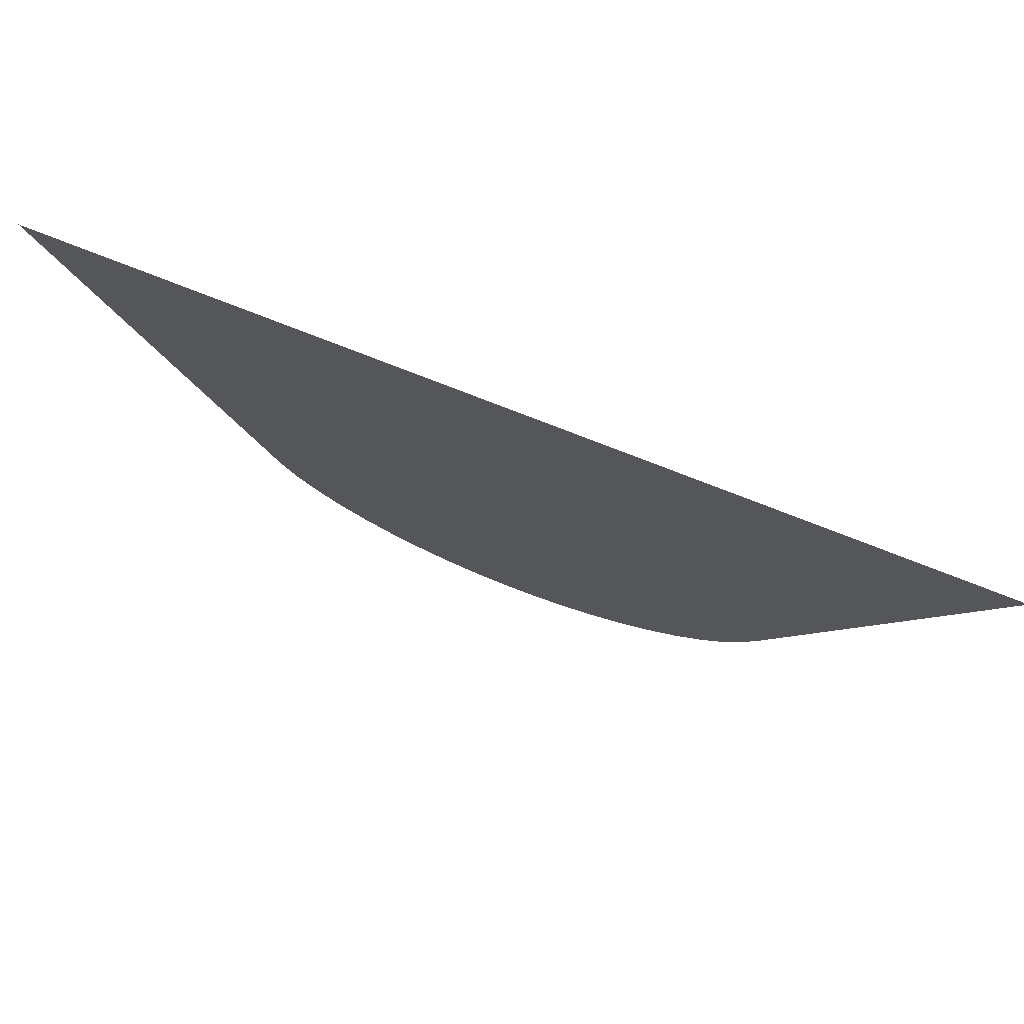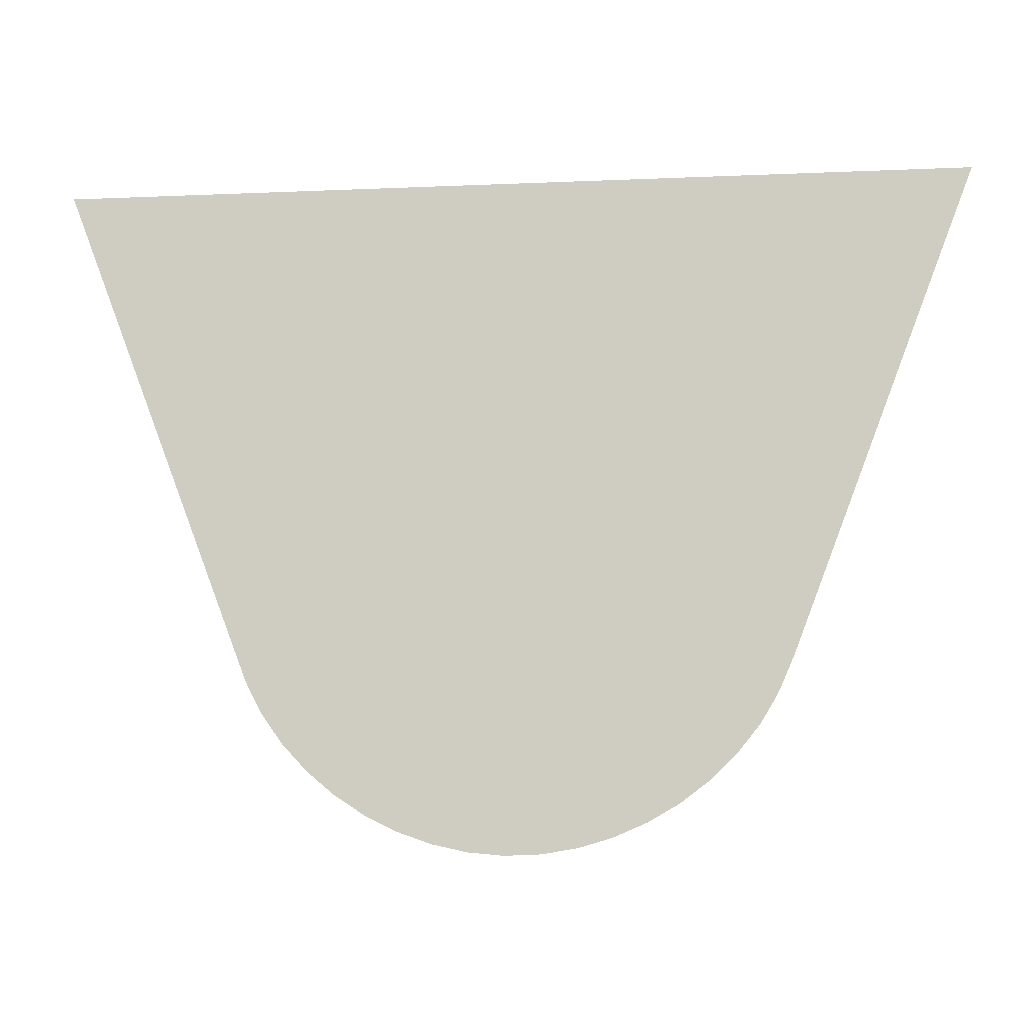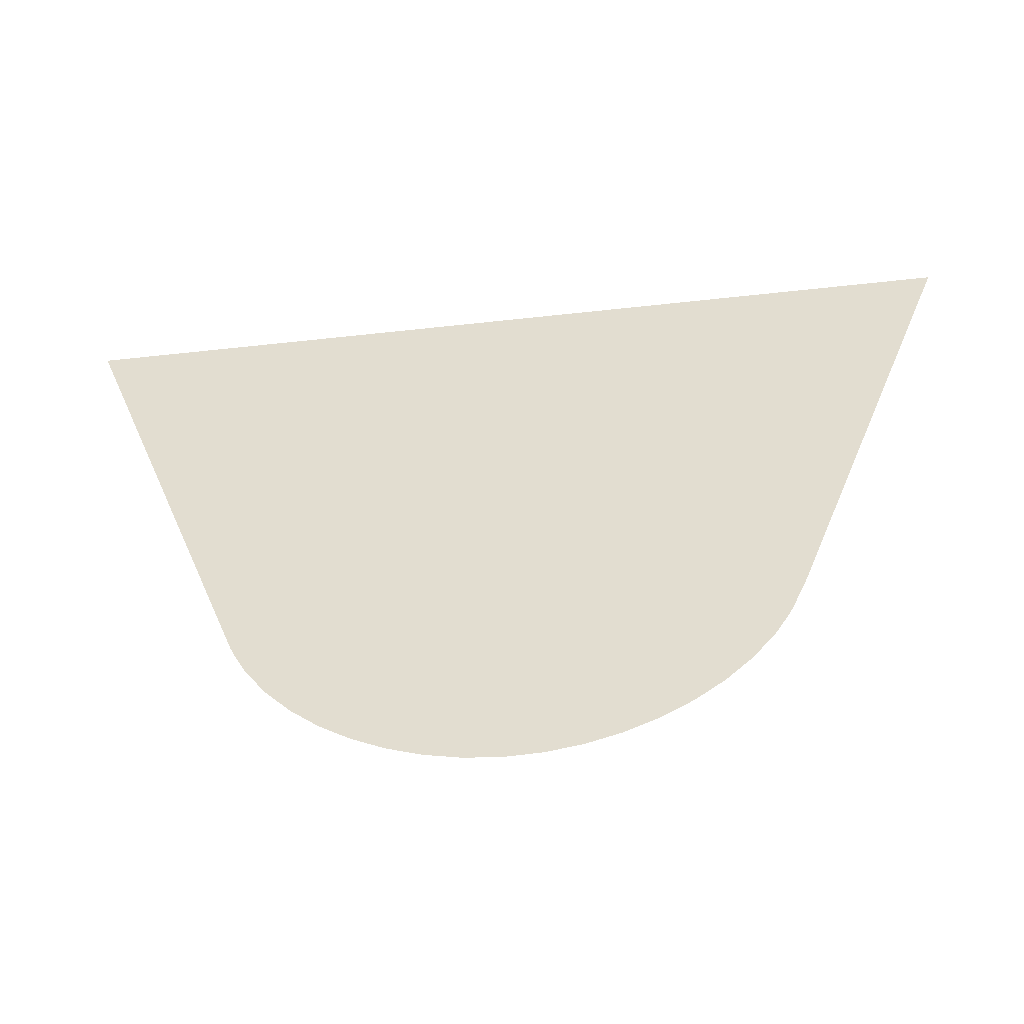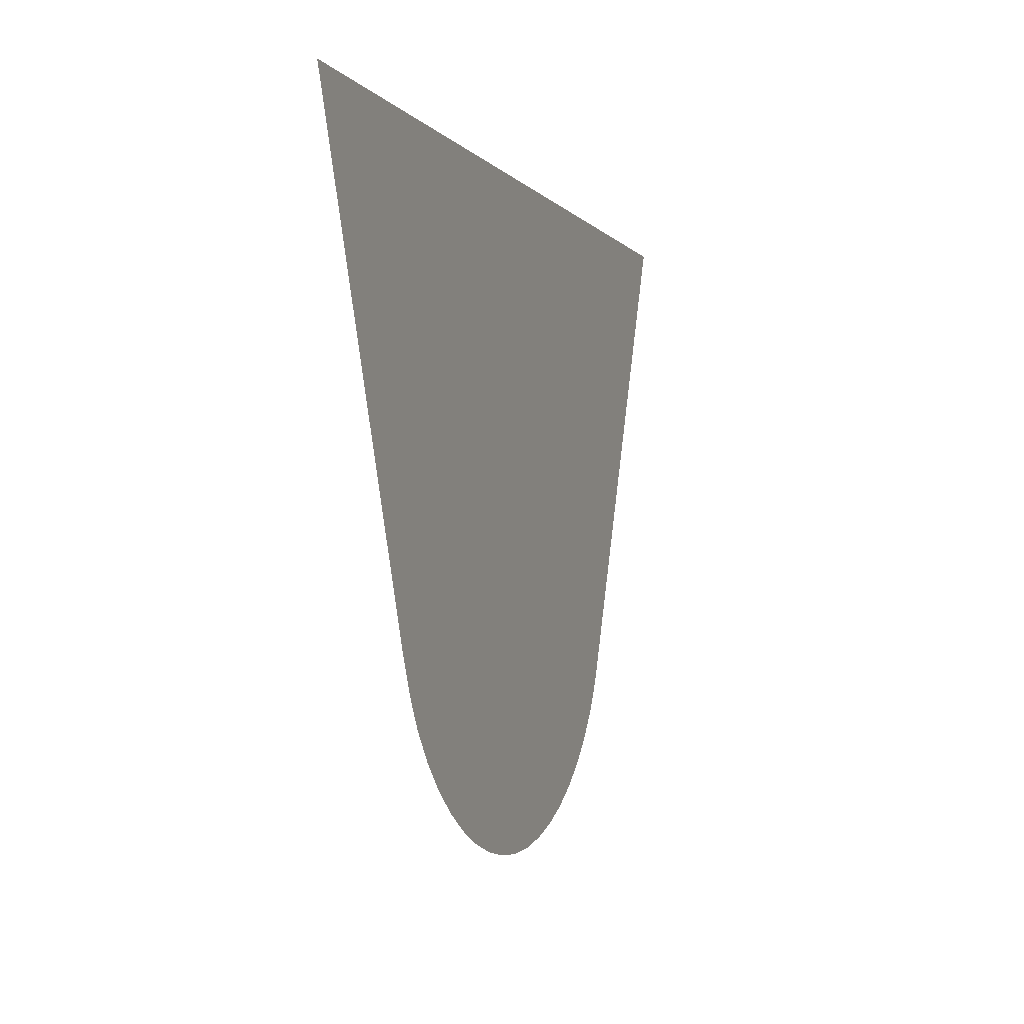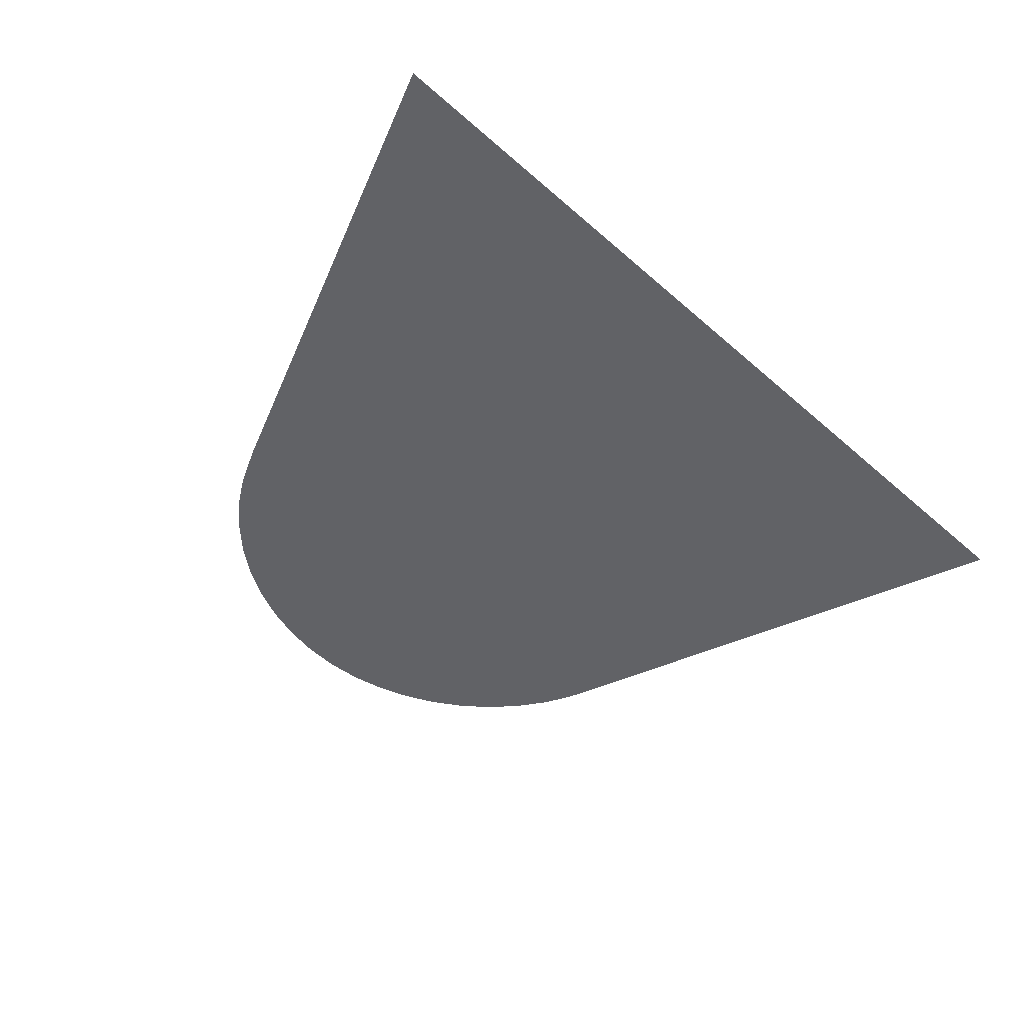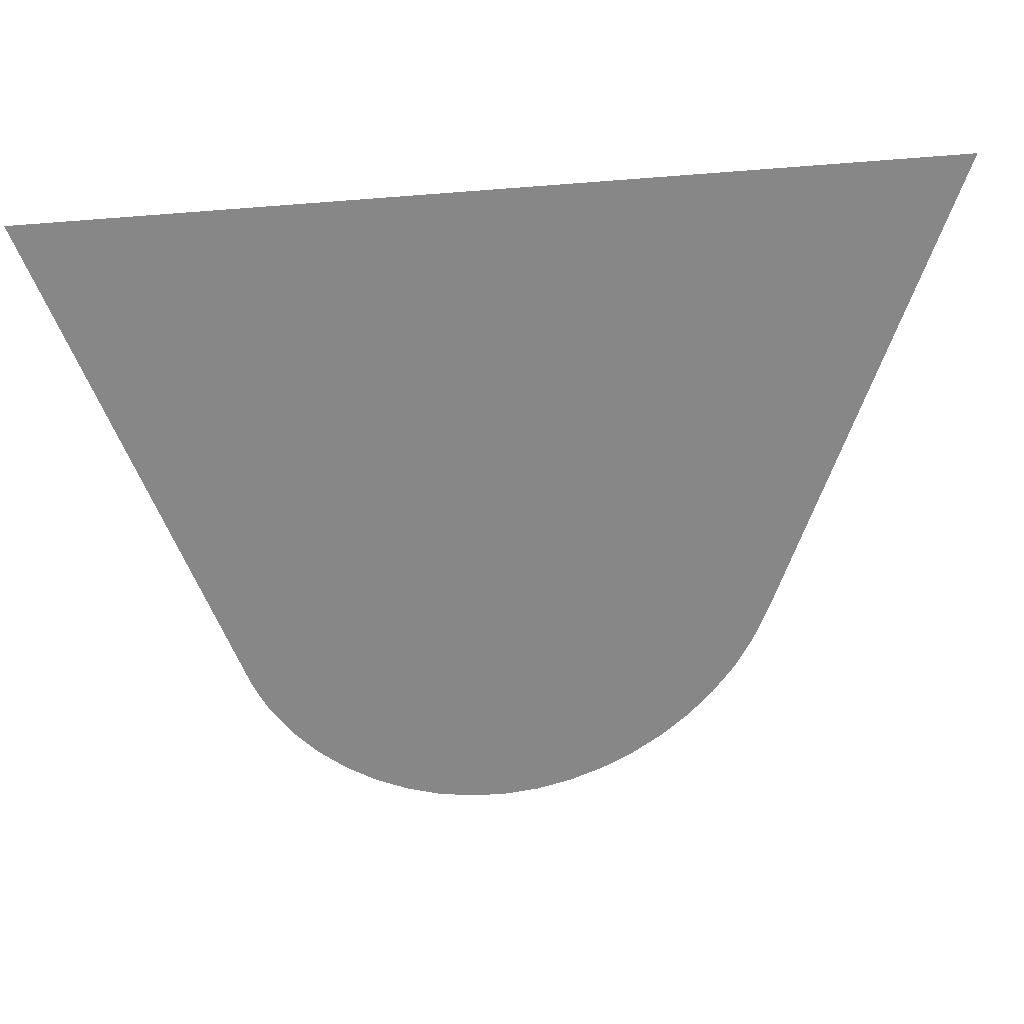
<metadata>
{"format":"obj","ext":"obj","renderer":"f3d","projection":"perspective","resolution":1024,"background":"white","views":[{"elev":75.2,"azim":21.5,"up":"+Y"},{"elev":-8.7,"azim":6.9,"up":"+Y"},{"elev":-50.7,"azim":7.0,"up":"+Y"},{"elev":-4.1,"azim":110.1,"up":"+Y"},{"elev":-50.7,"azim":136.2,"up":"+Z"},{"elev":27.7,"azim":-12.6,"up":"+Y"}]}
</metadata>
<code>
v -49.99 7.874 21.58
v -44.38 7.874 21.58
v -45.49 4.939 21.58
v -45.59 4.727 21.58
v -45.62 4.655 21.58
v -45.7 4.522 21.58
v -45.85 4.346 21.58
v -46.01 4.19 21.58
v -46.18 4.056 21.58
v -46.38 3.944 21.58
v -46.58 3.856 21.58
v -46.79 3.793 21.58
v -47.01 3.757 21.58
v -47.23 3.749 21.58
v -47.45 3.769 21.58
v -47.66 3.816 21.58
v -47.87 3.89 21.58
v -48.07 3.988 21.58
v -48.26 4.109 21.58
v -48.43 4.253 21.58
v -48.58 4.417 21.58
v -48.72 4.602 21.58
v -48.79 4.739 21.58
v -48.82 4.814 21.58
f 2 1 3
f 3 24 4
f 1 24 3
f 8 7 5
f 5 7 6
f 4 8 5
f 4 9 8
f 4 10 9
f 4 24 10
f 17 16 11
f 15 13 12
f 15 14 13
f 16 15 12
f 11 16 12
f 10 17 11
f 10 18 17
f 10 24 18
f 18 24 19
f 19 24 20
f 20 23 21
f 21 23 22
f 20 24 23

</code>
